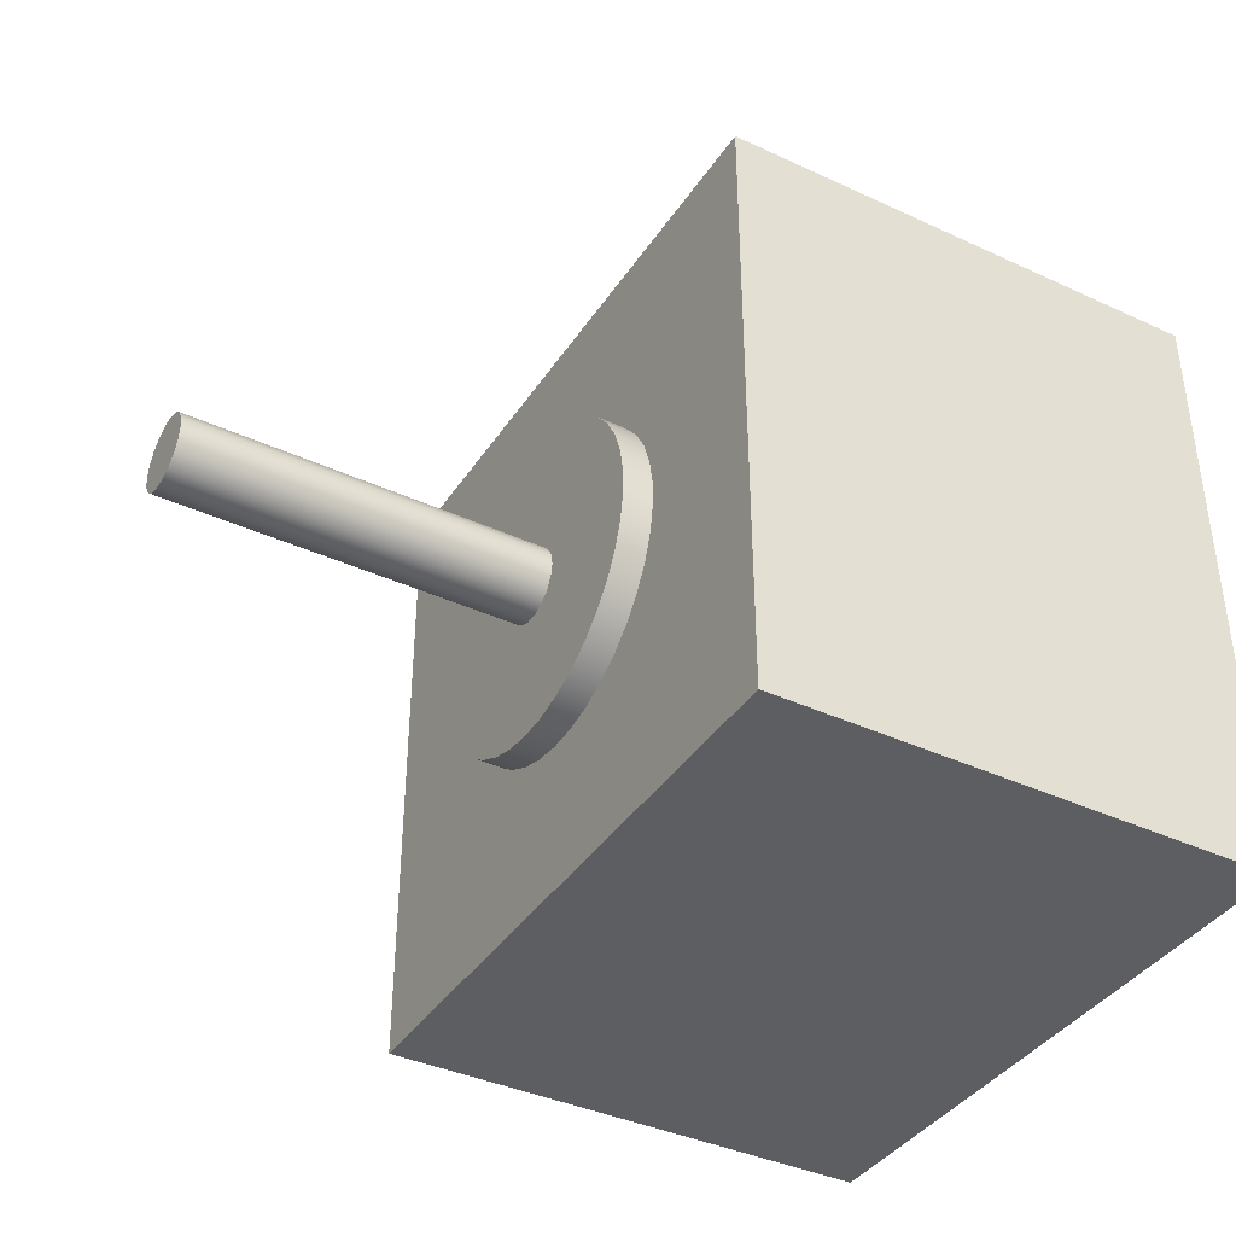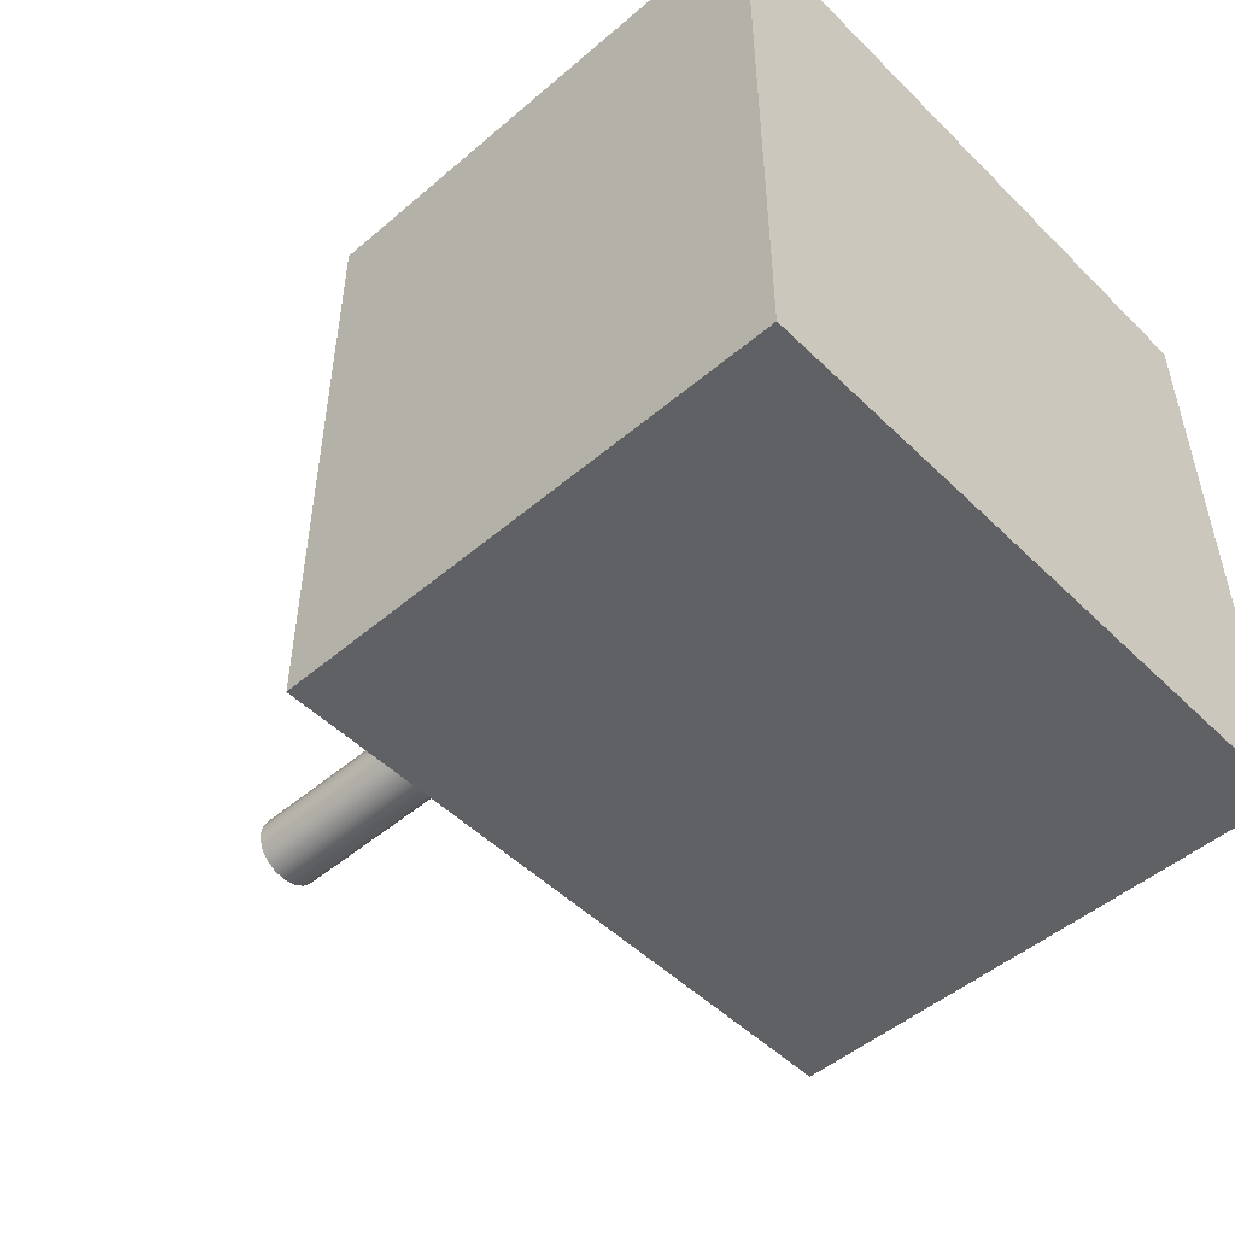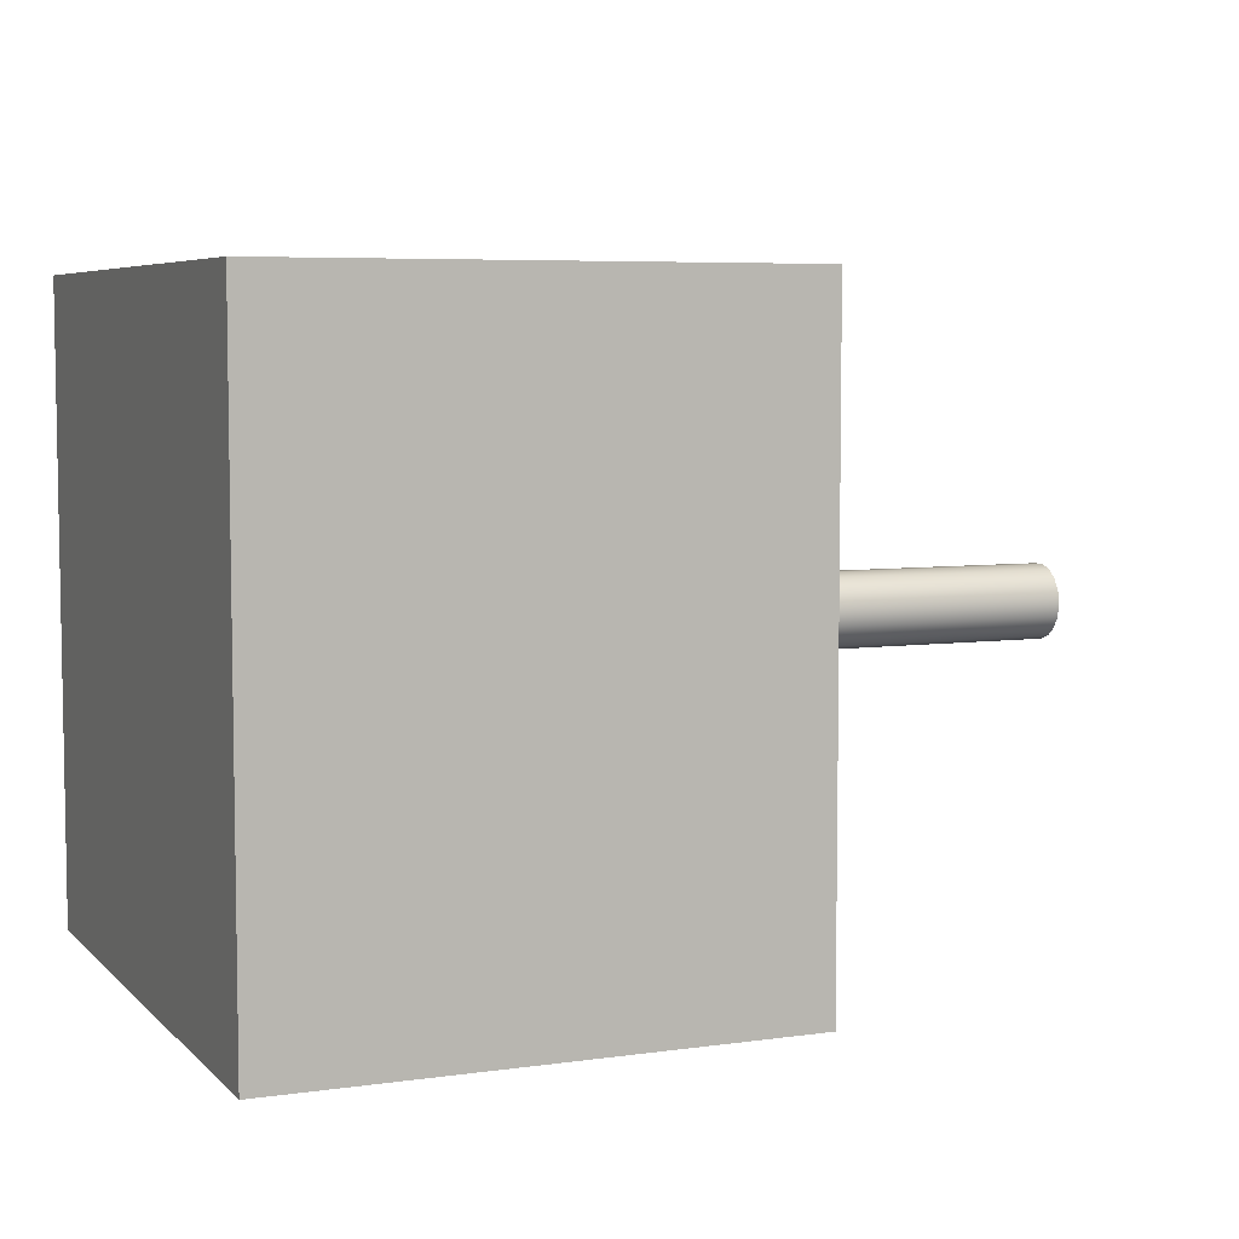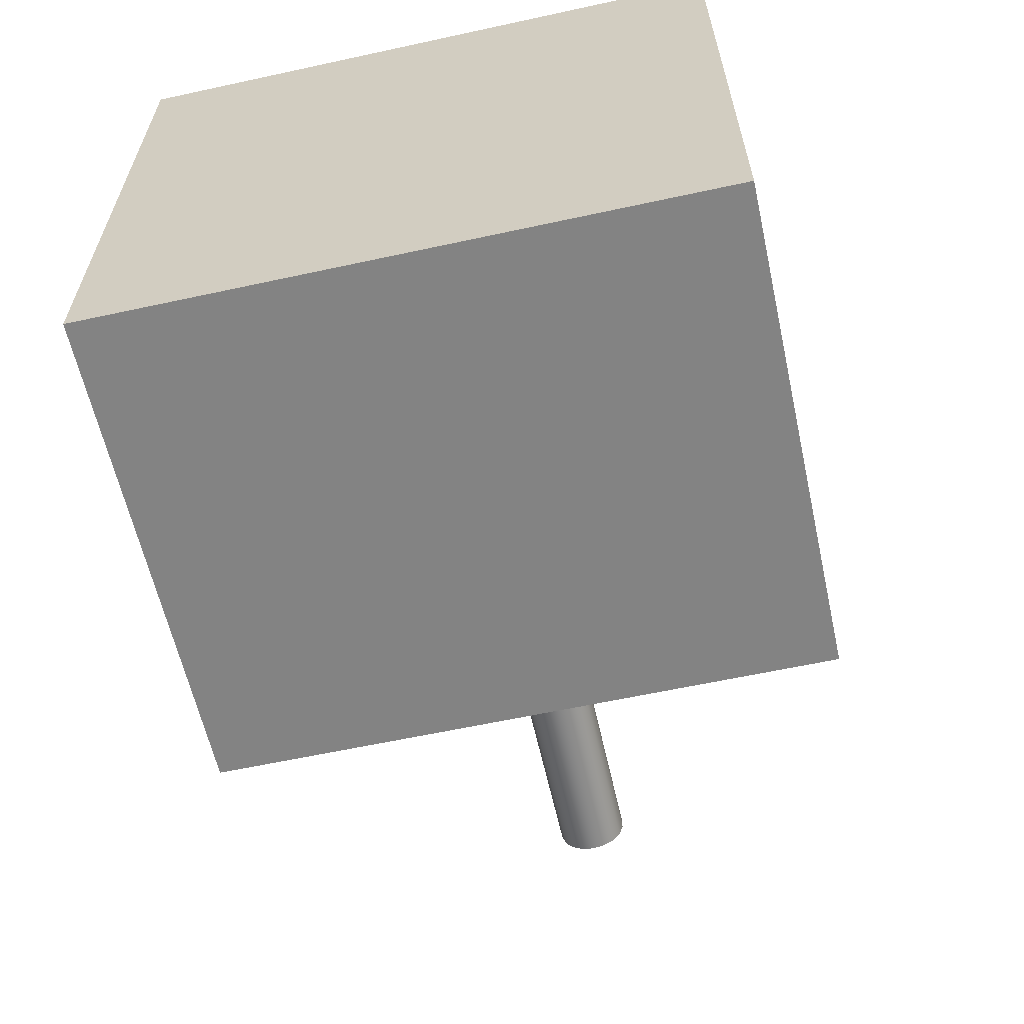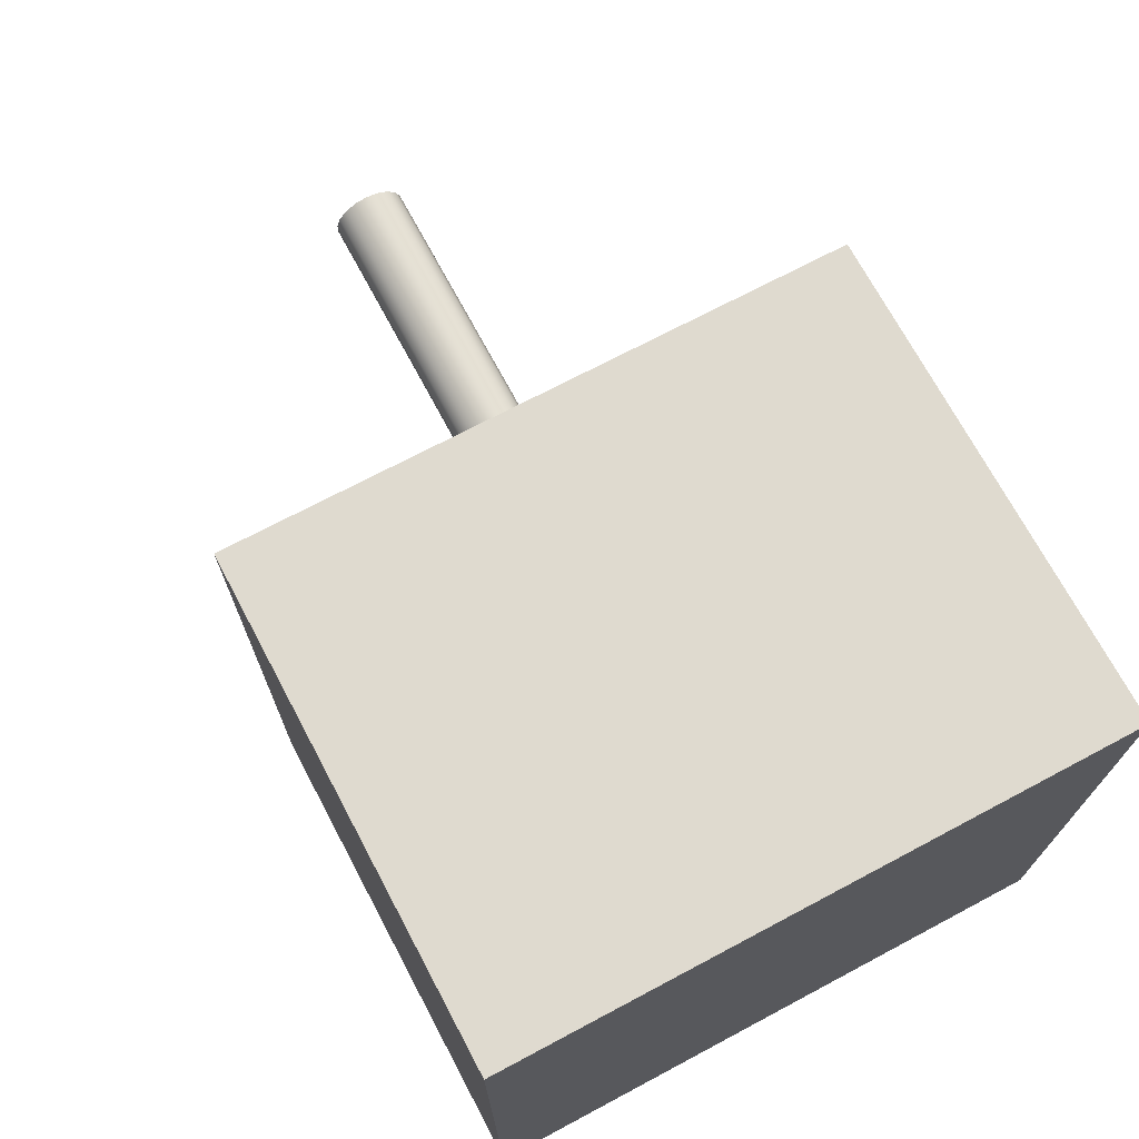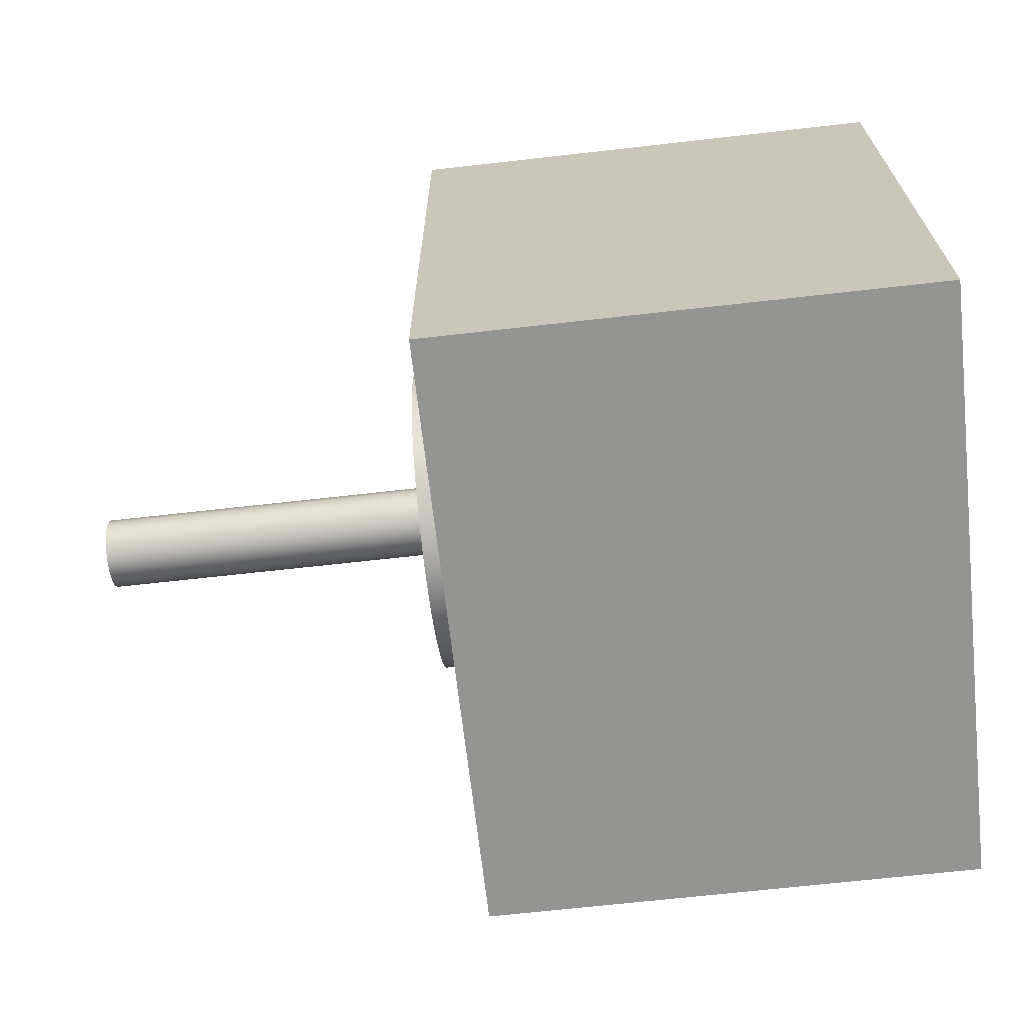
<metadata>
{"format":"obj","ext":"obj","renderer":"f3d","projection":"perspective","resolution":1024,"background":"white","views":[{"elev":-39.1,"azim":150.0,"up":"+Z"},{"elev":-49.9,"azim":-136.9,"up":"+Y"},{"elev":6.0,"azim":-23.2,"up":"+Z"},{"elev":-61.0,"azim":-77.5,"up":"+Y"},{"elev":70.8,"azim":-118.0,"up":"+Y"},{"elev":-67.0,"azim":-173.5,"up":"+Z"}]}
</metadata>
<code>
v 6 1.865 2.115
v 6 1.88 2.201
v 6 1.923 2.276
v 6 1.99 2.332
v 6 2.072 2.361
v 6 2.158 2.361
v 6 2.24 2.332
v 6 2.307 2.276
v 6 2.35 2.201
v 6 2.365 2.115
v 6 2.35 2.029
v 6 2.307 1.954
v 6 2.24 1.898
v 6 2.158 1.869
v 6 2.072 1.869
v 6 1.99 1.898
v 6 1.923 1.954
v 6 1.88 2.029
v 3.6 1.865 2.115
v 3.6 1.88 2.029
v 3.6 1.923 1.954
v 3.6 1.99 1.898
v 3.6 2.072 1.869
v 3.6 2.158 1.869
v 3.6 2.24 1.898
v 3.6 2.307 1.954
v 3.6 2.35 2.029
v 3.6 2.365 2.115
v 3.6 2.35 2.201
v 3.6 2.307 2.276
v 3.6 2.24 2.332
v 3.6 2.158 2.361
v 3.6 2.072 2.361
v 3.6 1.99 2.332
v 3.6 1.923 2.276
v 3.6 1.88 2.201
v 3.6 1.865 2.115
v 6 1.865 2.115
v 6 1.865 2.115
v 6 1.88 2.029
v 6 1.923 1.954
v 6 1.99 1.898
v 6 2.072 1.869
v 6 2.158 1.869
v 6 2.24 1.898
v 6 2.307 1.954
v 6 2.35 2.029
v 6 2.365 2.115
v 6 2.35 2.201
v 6 2.307 2.276
v 6 2.24 2.332
v 6 2.158 2.361
v 6 2.072 2.361
v 6 1.99 2.332
v 6 1.923 2.276
v 6 1.88 2.201
v 3.6 1.015 2.115
v 3.6 1.031 2.301
v 3.6 1.078 2.481
v 3.6 1.155 2.651
v 3.6 1.259 2.806
v 3.6 1.388 2.941
v 3.6 1.538 3.052
v 3.6 1.705 3.136
v 3.6 1.883 3.19
v 3.6 2.068 3.214
v 3.6 2.255 3.206
v 3.6 2.437 3.167
v 3.6 2.61 3.097
v 3.6 2.769 2.999
v 3.6 2.909 2.876
v 3.6 3.026 2.731
v 3.6 3.117 2.568
v 3.6 3.18 2.392
v 3.6 3.211 2.208
v 3.6 3.211 2.022
v 3.6 3.18 1.838
v 3.6 3.117 1.662
v 3.6 3.026 1.499
v 3.6 2.909 1.354
v 3.6 2.769 1.231
v 3.6 2.61 1.133
v 3.6 2.437 1.063
v 3.6 2.255 1.024
v 3.6 2.068 1.016
v 3.6 1.883 1.04
v 3.6 1.705 1.094
v 3.6 1.538 1.178
v 3.6 1.388 1.289
v 3.6 1.259 1.424
v 3.6 1.155 1.579
v 3.6 1.078 1.749
v 3.6 1.031 1.929
v 3.4 1.015 2.115
v 3.4 1.031 1.929
v 3.4 1.078 1.749
v 3.4 1.155 1.579
v 3.4 1.259 1.424
v 3.4 1.388 1.289
v 3.4 1.538 1.178
v 3.4 1.705 1.094
v 3.4 1.883 1.04
v 3.4 2.068 1.016
v 3.4 2.255 1.024
v 3.4 2.437 1.063
v 3.4 2.61 1.133
v 3.4 2.769 1.231
v 3.4 2.909 1.354
v 3.4 3.026 1.499
v 3.4 3.117 1.662
v 3.4 3.18 1.838
v 3.4 3.211 2.022
v 3.4 3.211 2.208
v 3.4 3.18 2.392
v 3.4 3.117 2.568
v 3.4 3.026 2.731
v 3.4 2.909 2.876
v 3.4 2.769 2.999
v 3.4 2.61 3.097
v 3.4 2.437 3.167
v 3.4 2.255 3.206
v 3.4 2.068 3.214
v 3.4 1.883 3.19
v 3.4 1.705 3.136
v 3.4 1.538 3.052
v 3.4 1.388 2.941
v 3.4 1.259 2.806
v 3.4 1.155 2.651
v 3.4 1.078 2.481
v 3.4 1.031 2.301
v 3.4 1.015 2.115
v 3.6 1.015 2.115
v 3.6 1.865 2.115
v 3.6 1.88 2.201
v 3.6 1.923 2.276
v 3.6 1.99 2.332
v 3.6 2.072 2.361
v 3.6 2.158 2.361
v 3.6 2.24 2.332
v 3.6 2.307 2.276
v 3.6 2.35 2.201
v 3.6 2.365 2.115
v 3.6 2.35 2.029
v 3.6 2.307 1.954
v 3.6 2.24 1.898
v 3.6 2.158 1.869
v 3.6 2.072 1.869
v 3.6 1.99 1.898
v 3.6 1.923 1.954
v 3.6 1.88 2.029
v 3.6 1.015 2.115
v 3.6 1.031 1.929
v 3.6 1.078 1.749
v 3.6 1.155 1.579
v 3.6 1.259 1.424
v 3.6 1.388 1.289
v 3.6 1.538 1.178
v 3.6 1.705 1.094
v 3.6 1.883 1.04
v 3.6 2.068 1.016
v 3.6 2.255 1.024
v 3.6 2.437 1.063
v 3.6 2.61 1.133
v 3.6 2.769 1.231
v 3.6 2.909 1.354
v 3.6 3.026 1.499
v 3.6 3.117 1.662
v 3.6 3.18 1.838
v 3.6 3.211 2.022
v 3.6 3.211 2.208
v 3.6 3.18 2.392
v 3.6 3.117 2.568
v 3.6 3.026 2.731
v 3.6 2.909 2.876
v 3.6 2.769 2.999
v 3.6 2.61 3.097
v 3.6 2.437 3.167
v 3.6 2.255 3.206
v 3.6 2.068 3.214
v 3.6 1.883 3.19
v 3.6 1.705 3.136
v 3.6 1.538 3.052
v 3.6 1.388 2.941
v 3.6 1.259 2.806
v 3.6 1.155 2.651
v 3.6 1.078 2.481
v 3.6 1.031 2.301
v 0 4.23 4.23
v 0 0 4.23
v 3.4 0 4.23
v 3.4 4.23 4.23
v 0 4.23 0
v 0 4.23 4.23
v 3.4 4.23 4.23
v 3.4 4.23 0
v 0 0 0
v 0 4.23 0
v 3.4 4.23 0
v 3.4 0 0
v 0 0 4.23
v 0 0 0
v 3.4 0 0
v 3.4 0 4.23
v 3.4 1.015 2.115
v 3.4 1.031 2.301
v 3.4 1.078 2.481
v 3.4 1.155 2.651
v 3.4 1.259 2.806
v 3.4 1.388 2.941
v 3.4 1.538 3.052
v 3.4 1.705 3.136
v 3.4 1.883 3.19
v 3.4 2.068 3.214
v 3.4 2.255 3.206
v 3.4 2.437 3.167
v 3.4 2.61 3.097
v 3.4 2.769 2.999
v 3.4 2.909 2.876
v 3.4 3.026 2.731
v 3.4 3.117 2.568
v 3.4 3.18 2.392
v 3.4 3.211 2.208
v 3.4 3.211 2.022
v 3.4 3.18 1.838
v 3.4 3.117 1.662
v 3.4 3.026 1.499
v 3.4 2.909 1.354
v 3.4 2.769 1.231
v 3.4 2.61 1.133
v 3.4 2.437 1.063
v 3.4 2.255 1.024
v 3.4 2.068 1.016
v 3.4 1.883 1.04
v 3.4 1.705 1.094
v 3.4 1.538 1.178
v 3.4 1.388 1.289
v 3.4 1.259 1.424
v 3.4 1.155 1.579
v 3.4 1.078 1.749
v 3.4 1.031 1.929
v 3.4 0 4.23
v 3.4 0 0
v 3.4 4.23 0
v 3.4 4.23 4.23
v 0 0 0
v 0 0 4.23
v 0 4.23 4.23
v 0 4.23 0
g 7fc248ba-e344-11ea-9306-54bf646e7e1f
f 2 36 1
f 1 36 37
f 38 19 18
f 18 19 20
f 18 20 17
f 17 20 21
f 17 21 16
f 16 21 22
f 16 22 15
f 15 22 23
f 15 23 14
f 14 23 24
f 14 24 13
f 13 24 25
f 13 25 12
f 12 25 26
f 12 26 11
f 11 26 27
f 11 27 10
f 10 27 28
f 10 28 9
f 9 28 29
f 9 29 8
f 8 29 30
f 8 30 7
f 7 30 31
f 7 31 6
f 6 31 32
f 6 32 5
f 5 32 33
f 5 33 4
f 4 33 34
f 4 34 3
f 3 34 35
f 3 35 2
f 2 35 36
g 7fc5080c-e344-11ea-9b09-54bf646e7e1f
f 40 47 39
f 39 47 48
f 39 48 56
f 56 48 49
f 56 49 55
f 55 49 50
f 55 50 54
f 54 50 51
f 54 51 53
f 53 51 52
f 47 40 46
f 46 40 41
f 46 41 45
f 45 41 42
f 45 42 44
f 44 42 43
g 7f12f258-e344-11ea-82cb-54bf646e7e1f
f 58 130 57
f 57 130 131
f 132 94 93
f 93 94 95
f 93 95 92
f 92 95 96
f 92 96 91
f 91 96 97
f 91 97 90
f 90 97 98
f 90 98 89
f 89 98 99
f 89 99 88
f 88 99 100
f 88 100 87
f 87 100 101
f 87 101 86
f 86 101 102
f 86 102 85
f 85 102 103
f 85 103 84
f 84 103 104
f 84 104 83
f 83 104 105
f 83 105 82
f 82 105 106
f 82 106 81
f 81 106 107
f 81 107 80
f 80 107 108
f 80 108 79
f 79 108 109
f 79 109 78
f 78 109 110
f 78 110 77
f 77 110 111
f 77 111 76
f 76 111 112
f 76 112 75
f 75 112 113
f 75 113 74
f 74 113 114
f 74 114 73
f 73 114 115
f 73 115 72
f 72 115 116
f 72 116 71
f 71 116 117
f 71 117 70
f 70 117 118
f 70 118 69
f 69 118 119
f 69 119 68
f 68 119 120
f 68 120 67
f 67 120 121
f 67 121 66
f 66 121 122
f 66 122 65
f 65 122 123
f 65 123 64
f 64 123 124
f 64 124 63
f 63 124 125
f 63 125 62
f 62 125 126
f 62 126 61
f 61 126 127
f 61 127 60
f 60 127 128
f 60 128 59
f 59 128 129
f 59 129 58
f 58 129 130
g 7f158ad8-e344-11ea-b4b3-54bf646e7e1f
f 134 187 133
f 133 187 151
f 133 151 152
f 135 185 134
f 134 185 186
f 134 186 187
f 136 183 135
f 135 183 184
f 135 184 185
f 137 181 136
f 136 181 182
f 136 182 183
f 138 179 137
f 137 179 180
f 137 180 181
f 139 177 138
f 138 177 178
f 138 178 179
f 140 175 139
f 139 175 176
f 139 176 177
f 141 173 140
f 140 173 174
f 140 174 175
f 142 171 141
f 141 171 172
f 141 172 173
f 143 168 142
f 142 168 169
f 142 169 170
f 144 166 143
f 143 166 167
f 143 167 168
f 145 164 144
f 144 164 165
f 144 165 166
f 146 162 145
f 145 162 163
f 145 163 164
f 147 160 146
f 146 160 161
f 146 161 162
f 148 158 147
f 147 158 159
f 147 159 160
f 149 156 148
f 148 156 157
f 148 157 158
f 150 154 149
f 149 154 155
f 149 155 156
f 133 152 150
f 150 152 153
f 150 153 154
f 170 171 142
g 7e4d7b1e-e344-11ea-9447-54bf646e7e1f
f 188 189 191
f 191 189 190
g 7e4fc530-e344-11ea-811f-54bf646e7e1f
f 192 193 195
f 195 193 194
g 7e51e802-e344-11ea-b8fd-54bf646e7e1f
f 196 197 199
f 199 197 198
g 7e53e400-e344-11ea-ab71-54bf646e7e1f
f 200 201 203
f 203 201 202
g 7e55dfd2-e344-11ea-8e64-54bf646e7e1f
f 205 241 204
f 204 241 242
f 204 242 240
f 240 242 239
f 239 242 238
f 238 242 237
f 237 242 236
f 236 242 235
f 235 242 234
f 234 242 233
f 233 242 232
f 232 242 243
f 232 243 231
f 231 243 230
f 230 243 229
f 229 243 228
f 228 243 227
f 227 243 226
f 226 243 225
f 225 243 224
f 224 243 223
f 223 243 244
f 223 244 222
f 222 244 221
f 221 244 220
f 220 244 219
f 219 244 218
f 218 244 217
f 217 244 216
f 216 244 215
f 215 244 214
f 214 244 213
f 213 244 241
f 213 241 212
f 212 241 211
f 211 241 210
f 210 241 209
f 209 241 208
f 208 241 207
f 207 241 206
f 206 241 205
g 7e57dbbe-e344-11ea-9f34-54bf646e7e1f
f 246 247 245
f 245 247 248

</code>
